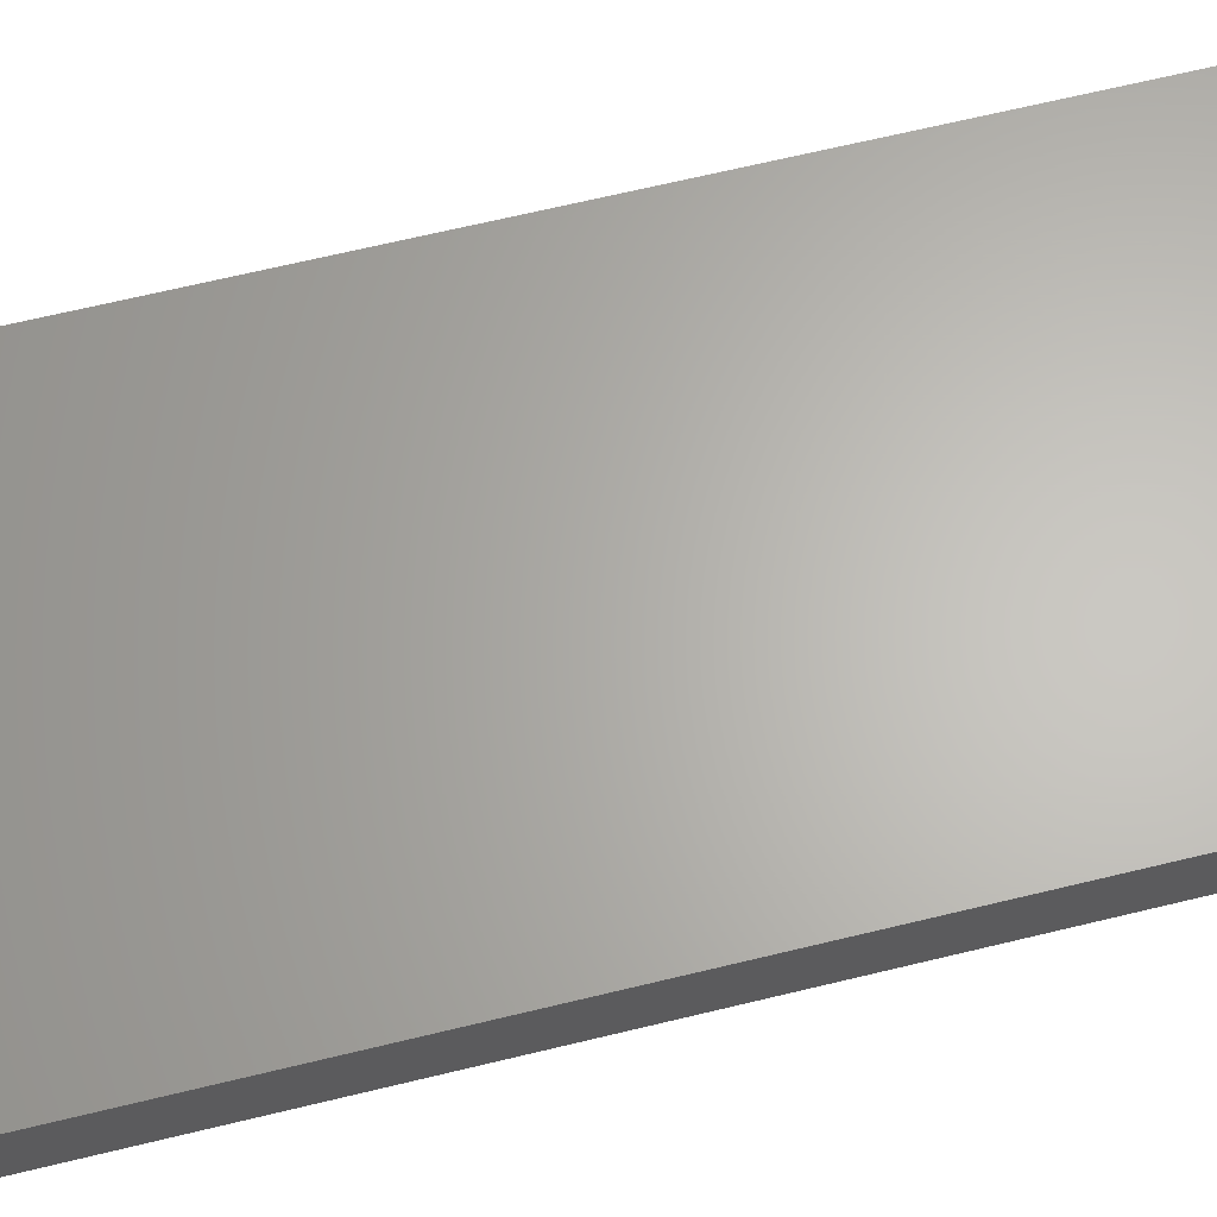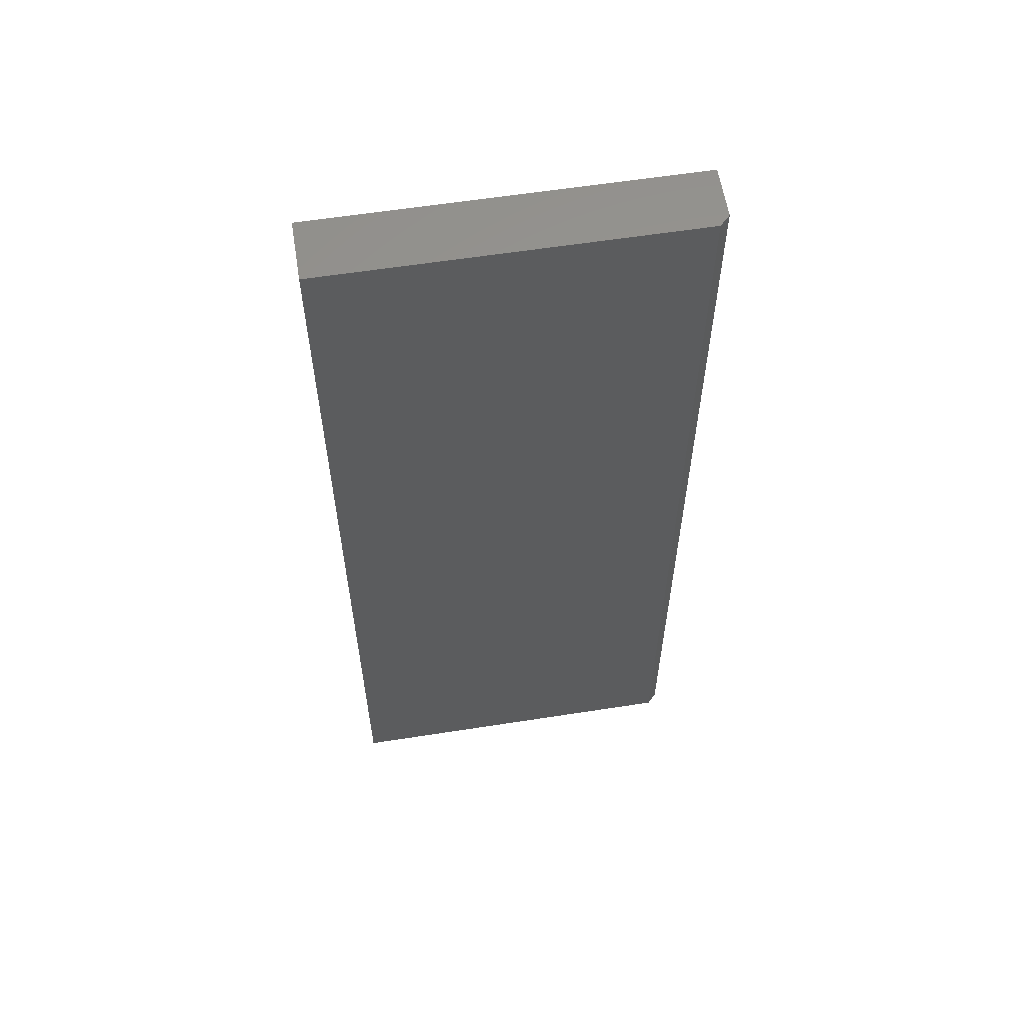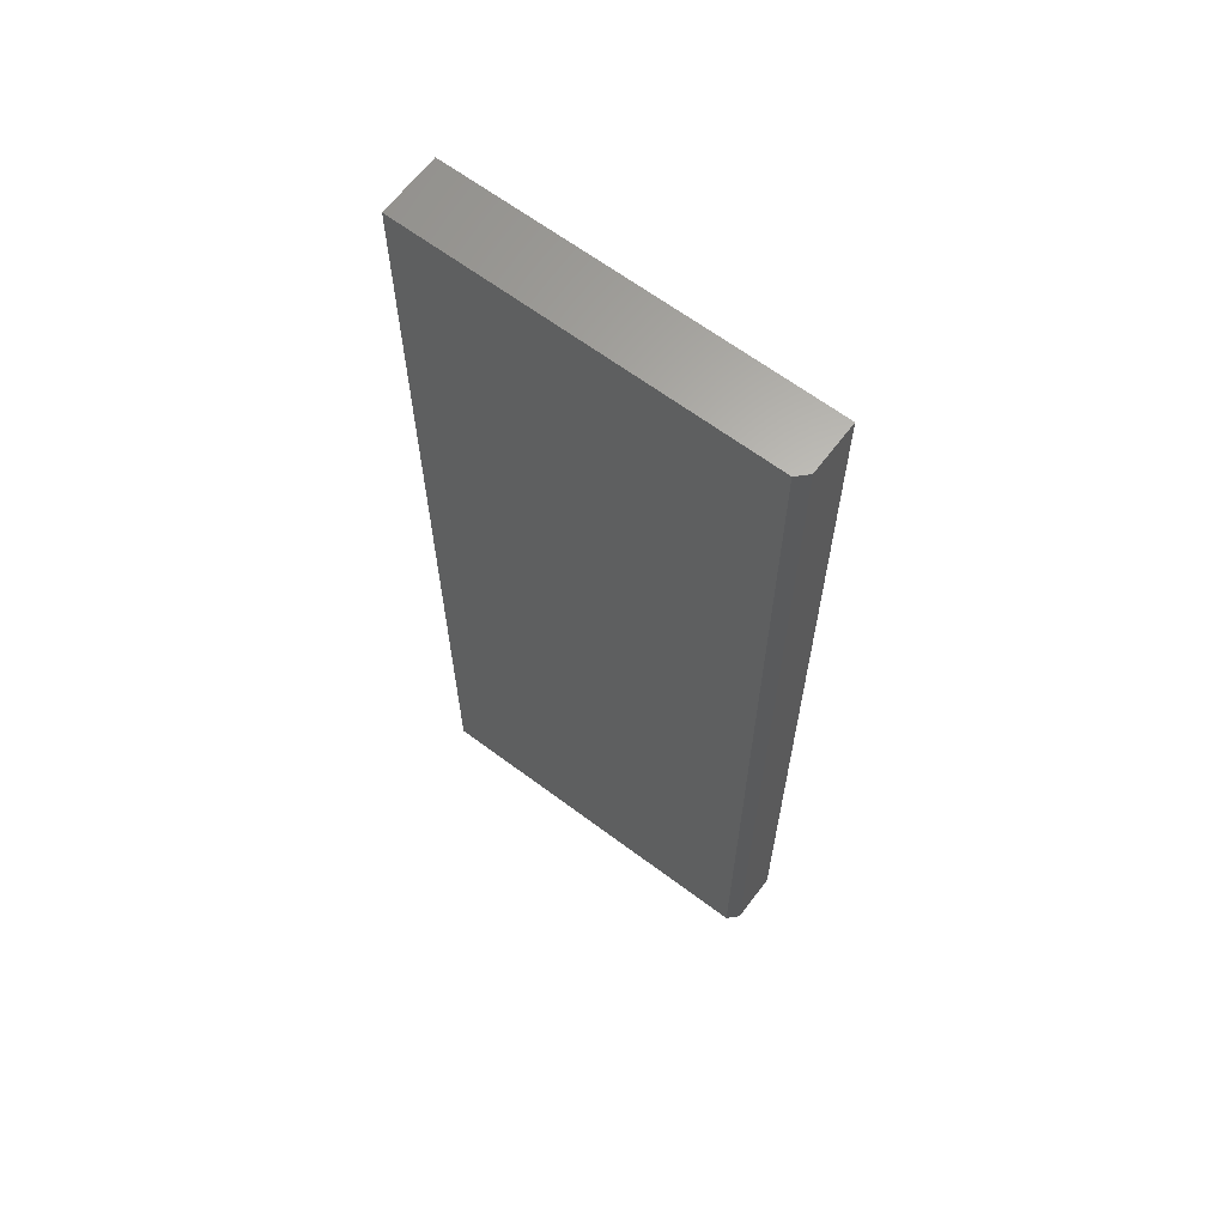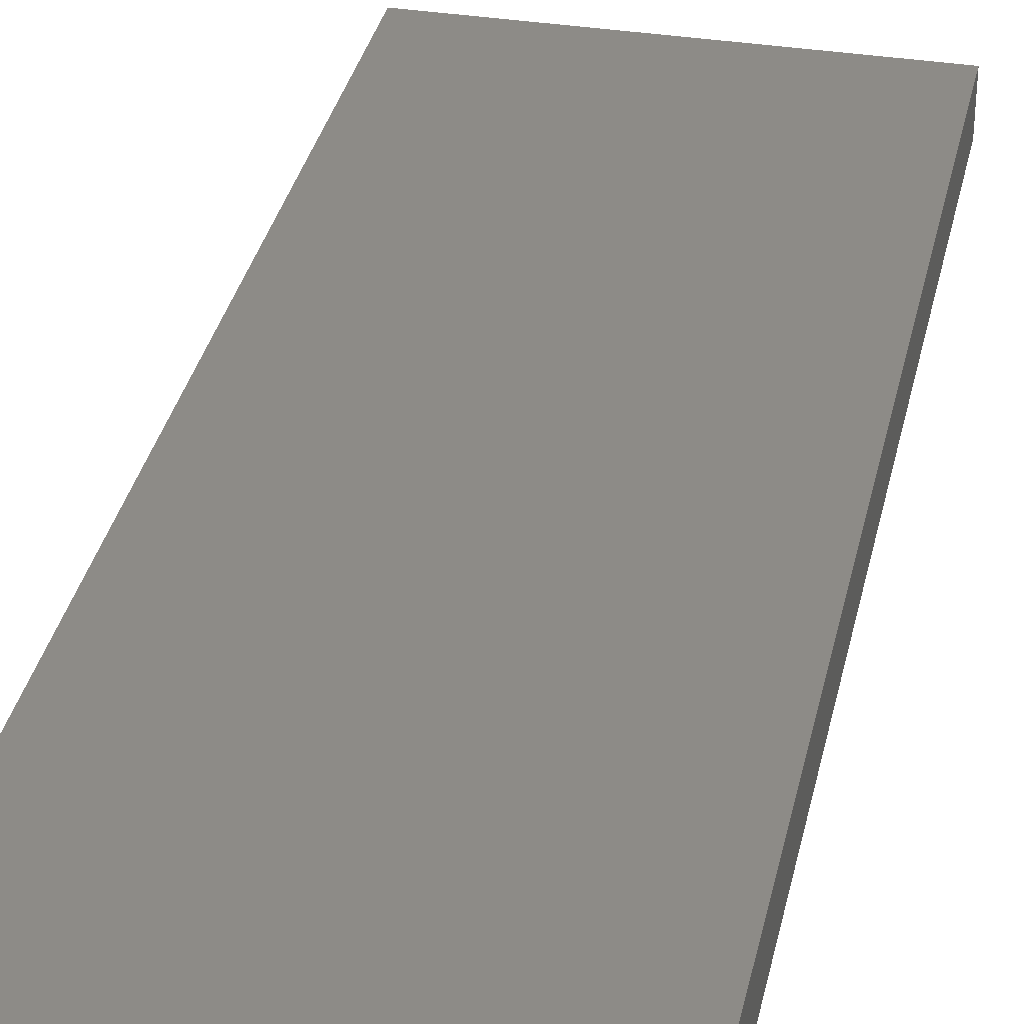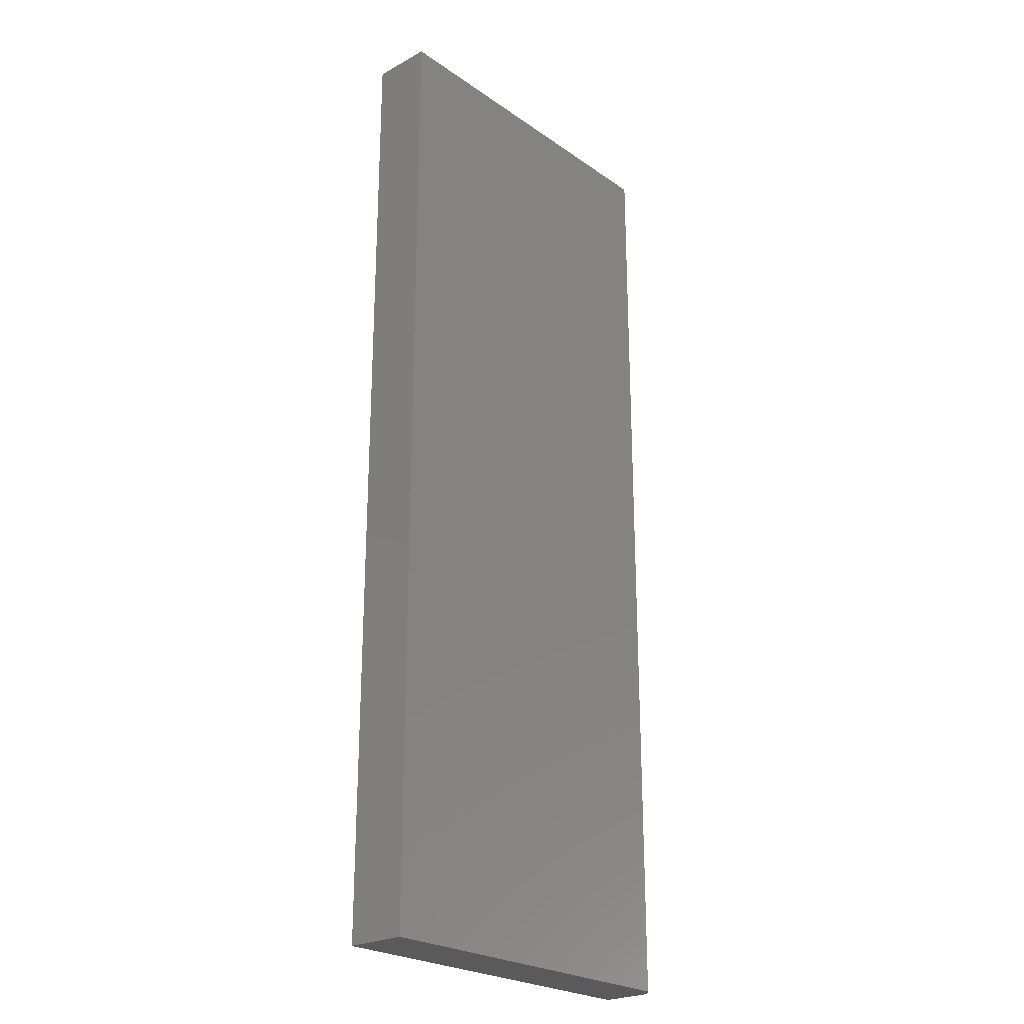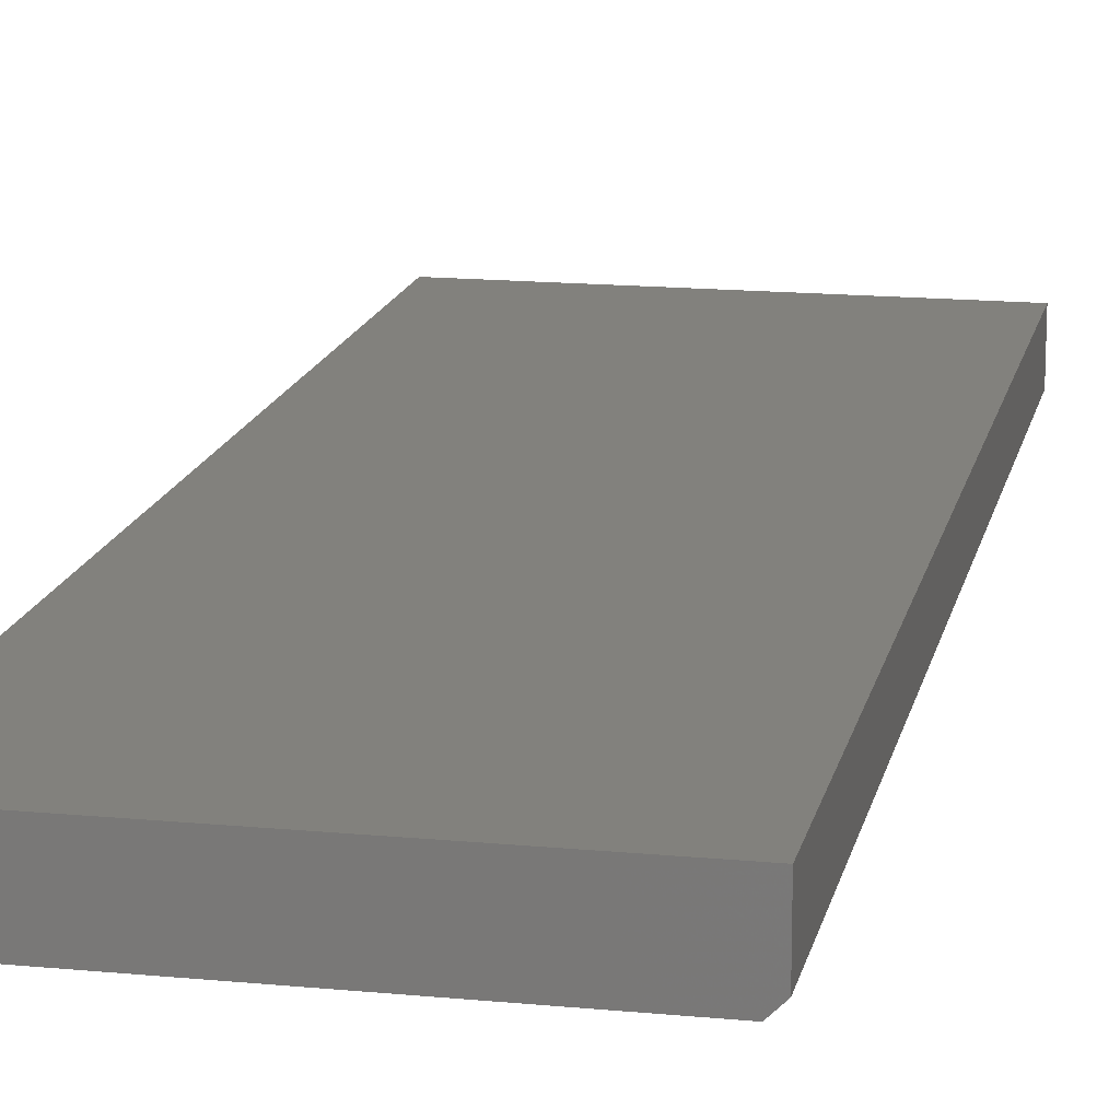
<metadata>
{"format":"stl","ext":"stl","renderer":"f3d","projection":"perspective","resolution":1024,"background":"white","views":[{"elev":64.6,"azim":-103.9,"up":"+Z"},{"elev":59.8,"azim":170.9,"up":"+Y"},{"elev":64.6,"azim":-143.0,"up":"+Y"},{"elev":34.2,"azim":-167.8,"up":"+Z"},{"elev":-24.5,"azim":131.7,"up":"+Y"},{"elev":15.5,"azim":-168.4,"up":"+Z"}]}
</metadata>
<code>
# stl→obj: 10 verts, 16 faces
v -0.2656 -0.75 0
v -0.2656 0.75 0
v 0.2872 -0.75 0
v 0.2872 0.75 0
v -0.2812 0.75 0.09375
v -0.2812 0.75 0.01562
v -0.2812 -0.75 0.09375
v -0.2812 -0.75 0.01562
v 0.2872 0.75 0.09375
v 0.2872 -0.75 0.09375
f 1 2 3
f 3 2 4
f 5 6 7
f 7 6 8
f 9 4 5
f 5 4 2
f 5 2 6
f 3 10 1
f 1 10 7
f 1 7 8
f 6 2 8
f 8 2 1
f 7 10 5
f 5 10 9
f 10 3 9
f 9 3 4

</code>
